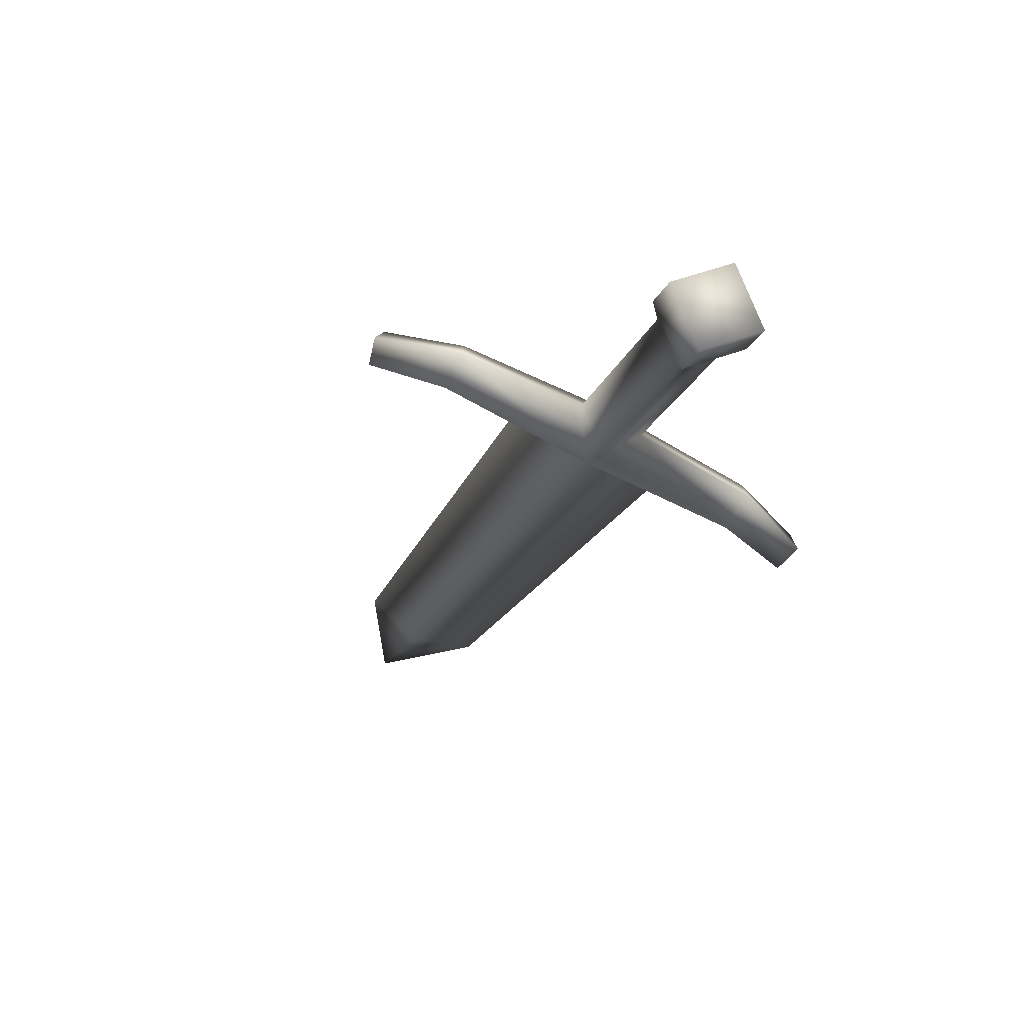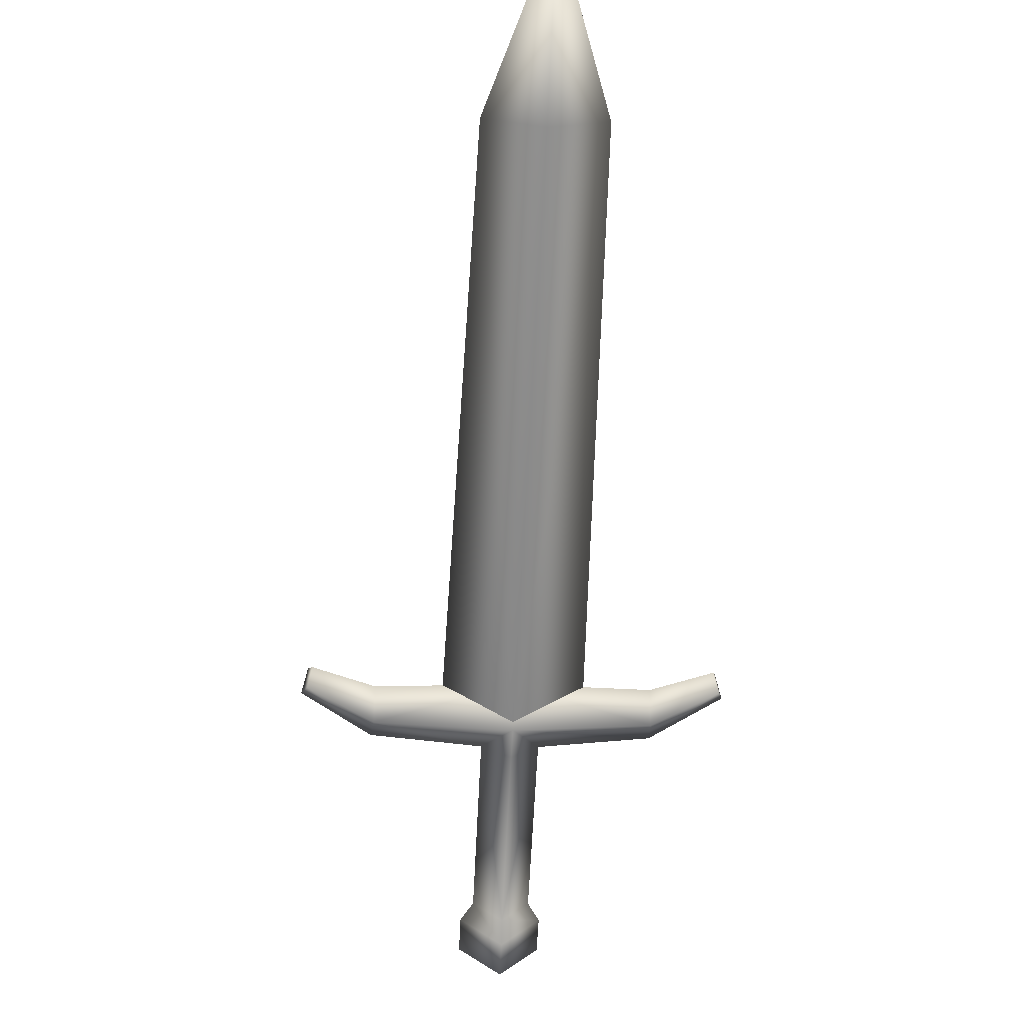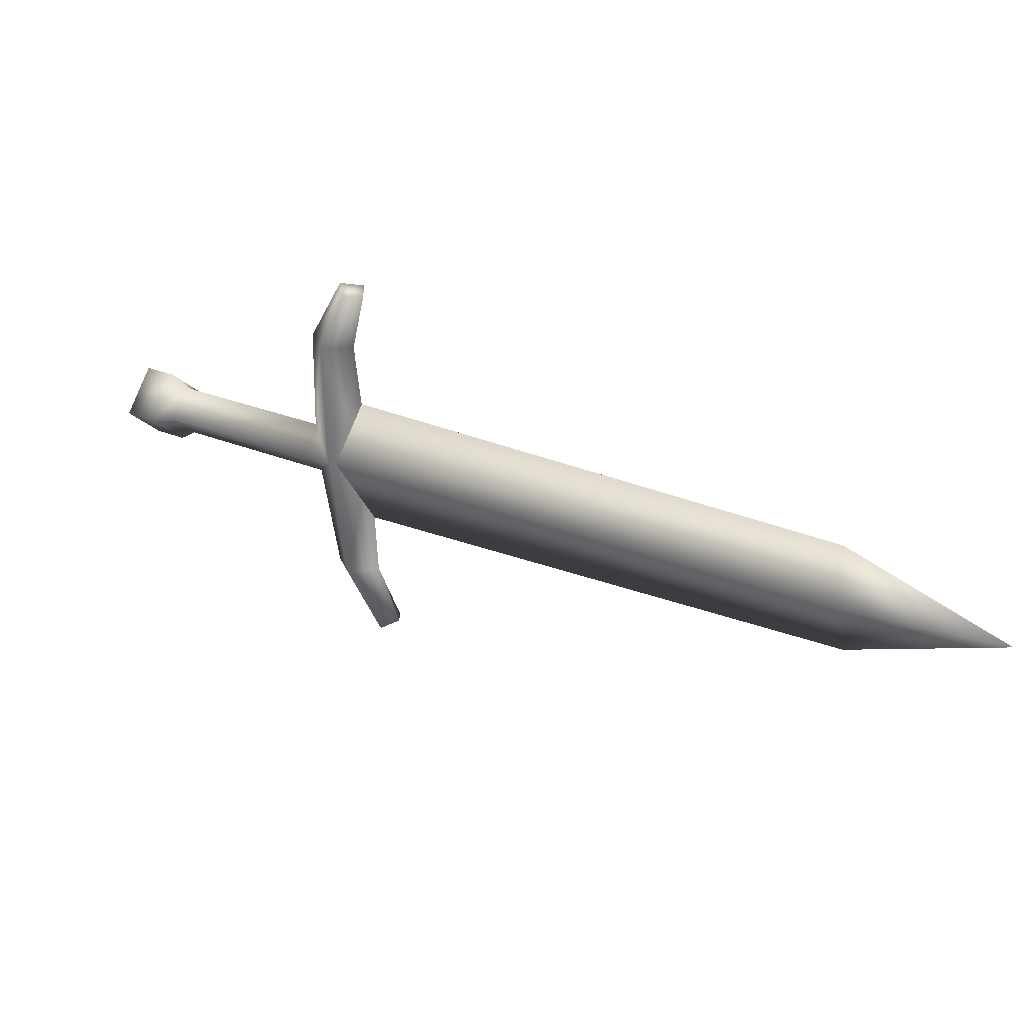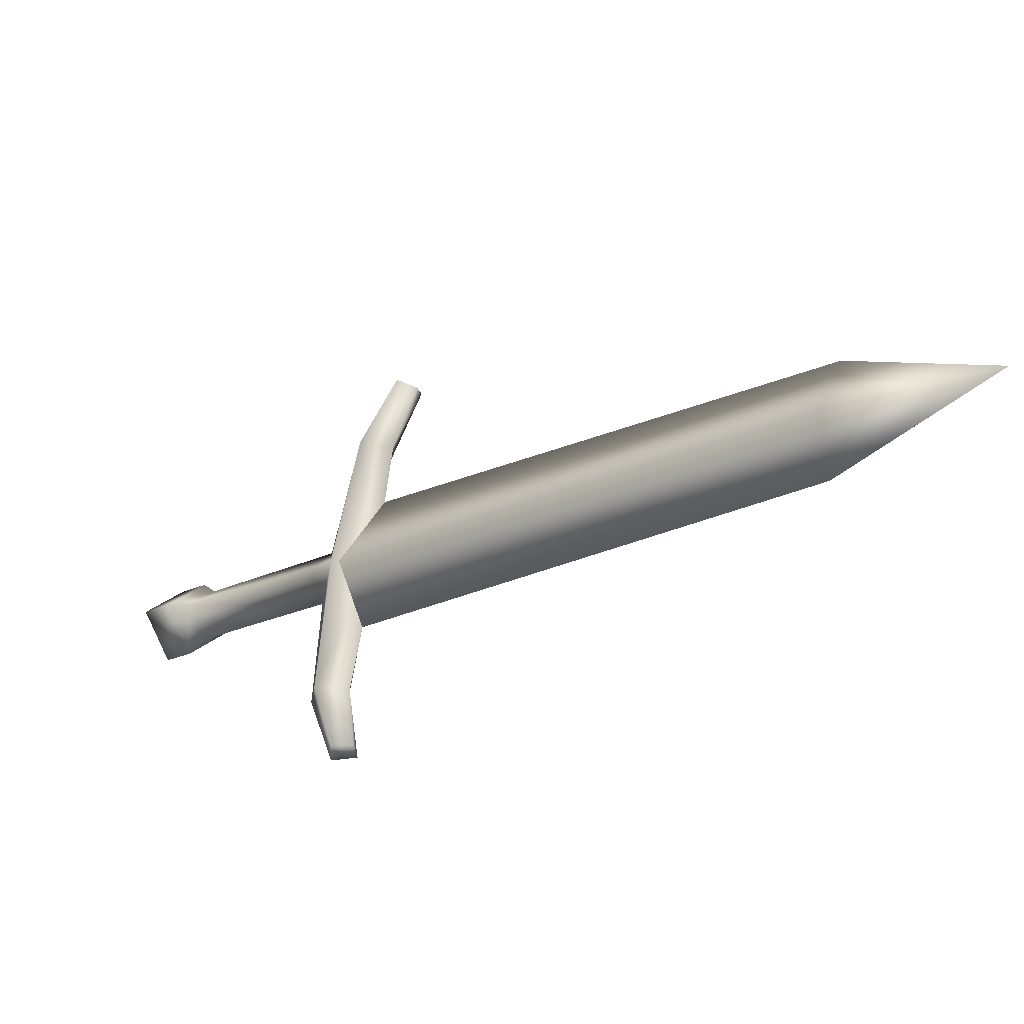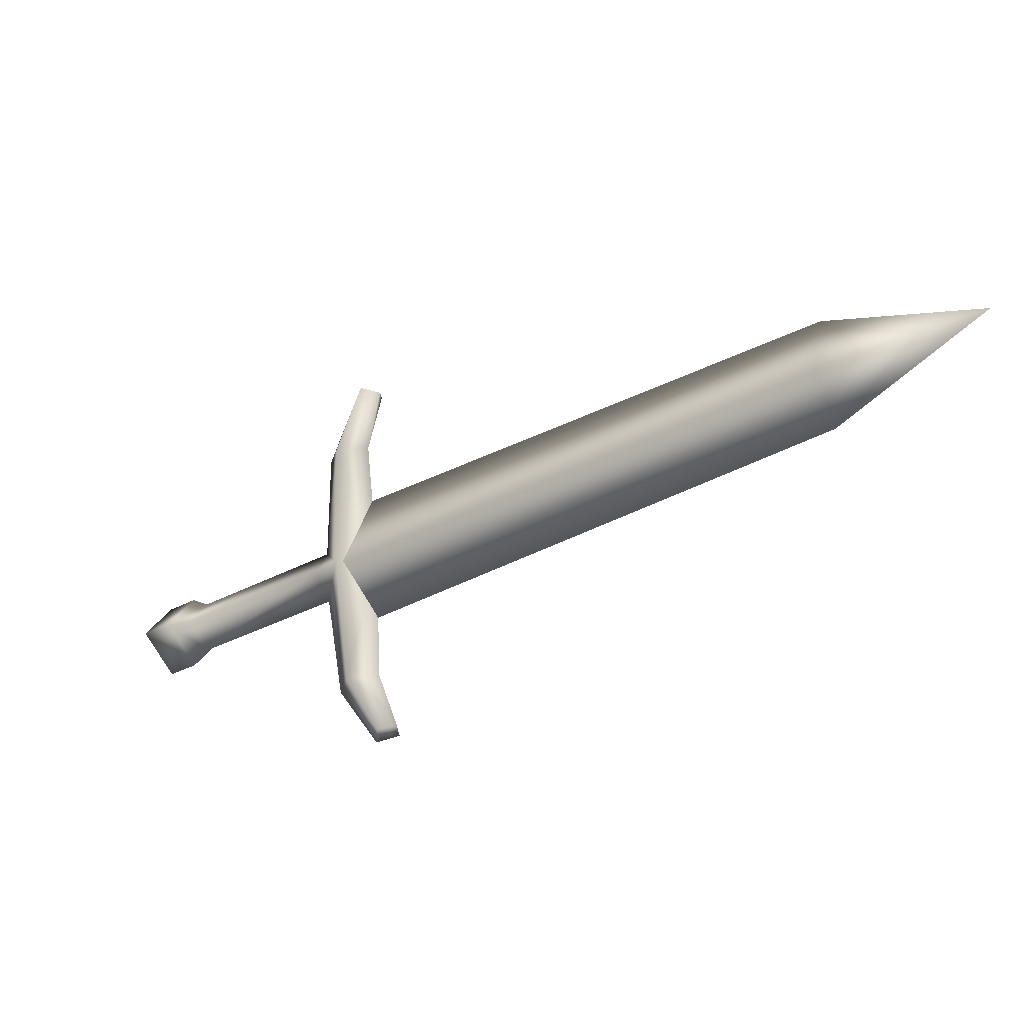
<metadata>
{"format":"obj","ext":"obj","renderer":"f3d","projection":"perspective","resolution":1024,"background":"white","views":[{"elev":-65.2,"azim":-117.0,"up":"+Y"},{"elev":74.0,"azim":-90.2,"up":"+Y"},{"elev":28.0,"azim":80.9,"up":"+Z"},{"elev":60.1,"azim":7.8,"up":"+Y"},{"elev":-24.4,"azim":84.2,"up":"+Z"}]}
</metadata>
<code>
v  -0.3156 1.198 -0.2538
v  -0.3741 1.192 -0.2905
v  -0.3629 1.212 -0.4287
v  -0.317 1.218 -0.4253
v  -0.3114 1.262 -0.421
v  -0.3075 1.254 -0.2498
v  -0.3191 1.261 -0.513
v  -0.2878 1.26 -0.505
v  -0.5499 1.019 -0.3031
v  -0.5247 0.9911 -0.2689
v  -0.5334 0.9609 -0.2711
v  -0.5694 1.001 -0.32
v  -0.5683 0.9268 -0.2736
v  -0.6043 0.9671 -0.3224
v  -0.292 1.287 -0.4976
v  -0.3556 1.258 -0.4226
v  -0.3644 1.247 -0.2504
v  -0.3187 1.292 -0.5028
v  -0.6057 1.034 -0.266
v  -0.5752 1.042 -0.2654
v  -0.6405 1 -0.2685
v  -0.3622 1.241 -0.2509
v  0.2004 1.786 -0.2111
v  0.2174 1.774 -0.2847
v  -0.3418 1.227 -0.3408
v  0.3739 1.922 -0.2011
v  -0.3219 1.2 -0.2537
v  0.2342 1.751 -0.2135
v  -0.3177 1.194 -0.0812
v  -0.3121 1.238 -0.0792
v  -0.3637 1.187 -0.0789
v  -0.2889 1.224 0.0037
v  -0.3203 1.224 0.0116
v  -0.3482 1.17 -0.2559
v  -0.3742 1.187 -0.2186
v  -0.5501 1.014 -0.2312
v  -0.5696 0.9939 -0.2171
v  -0.6045 0.9598 -0.2196
v  -0.2931 1.251 0.0001
v  -0.3563 1.233 -0.0785
v  -0.3198 1.256 0.0059
v  -0.3422 1.214 -0.1638
v  0.2171 1.764 -0.1399
v  -0.3927 1.216 -0.2528
o sword1_LOD003
g sword1_LOD003
f 1 2 3
f 3 4 1
f 4 5 6
f 6 1 4
f 3 7 8
f 8 4 3
f 9 10 11
f 11 12 9
f 12 11 13
f 13 14 12
f 5 4 8
f 8 15 5
f 16 17 6
f 6 5 16
f 3 16 18
f 18 7 3
f 9 12 19
f 19 20 9
f 12 14 21
f 21 19 12
f 5 15 18
f 18 16 5
f 22 23 24
f 24 25 22
f 23 26 24
f 27 25 24
f 24 28 27
f 28 24 26
f 29 1 6
f 6 30 29
f 31 29 32
f 32 33 31
f 10 34 35
f 35 36 10
f 36 37 11
f 11 10 36
f 37 38 13
f 13 11 37
f 30 39 32
f 32 29 30
f 17 35 31
f 31 40 17
f 40 30 6
f 6 17 40
f 31 33 41
f 41 40 31
f 20 19 37
f 37 36 20
f 19 21 38
f 38 37 19
f 30 40 41
f 41 39 30
f 22 42 43
f 43 23 22
f 23 43 26
f 27 28 43
f 43 42 27
f 28 26 43
f 9 2 34
f 34 10 9
f 29 31 35
f 35 1 29
f 7 18 15
f 15 8 7
f 39 41 33
f 33 32 39
f 2 1 34
f 34 1 35
f 20 44 2
f 2 9 20
f 2 17 16
f 16 3 2
f 20 36 35
f 35 44 20
f 44 17 2
f 35 17 44
f 38 21 14
f 14 13 38

</code>
